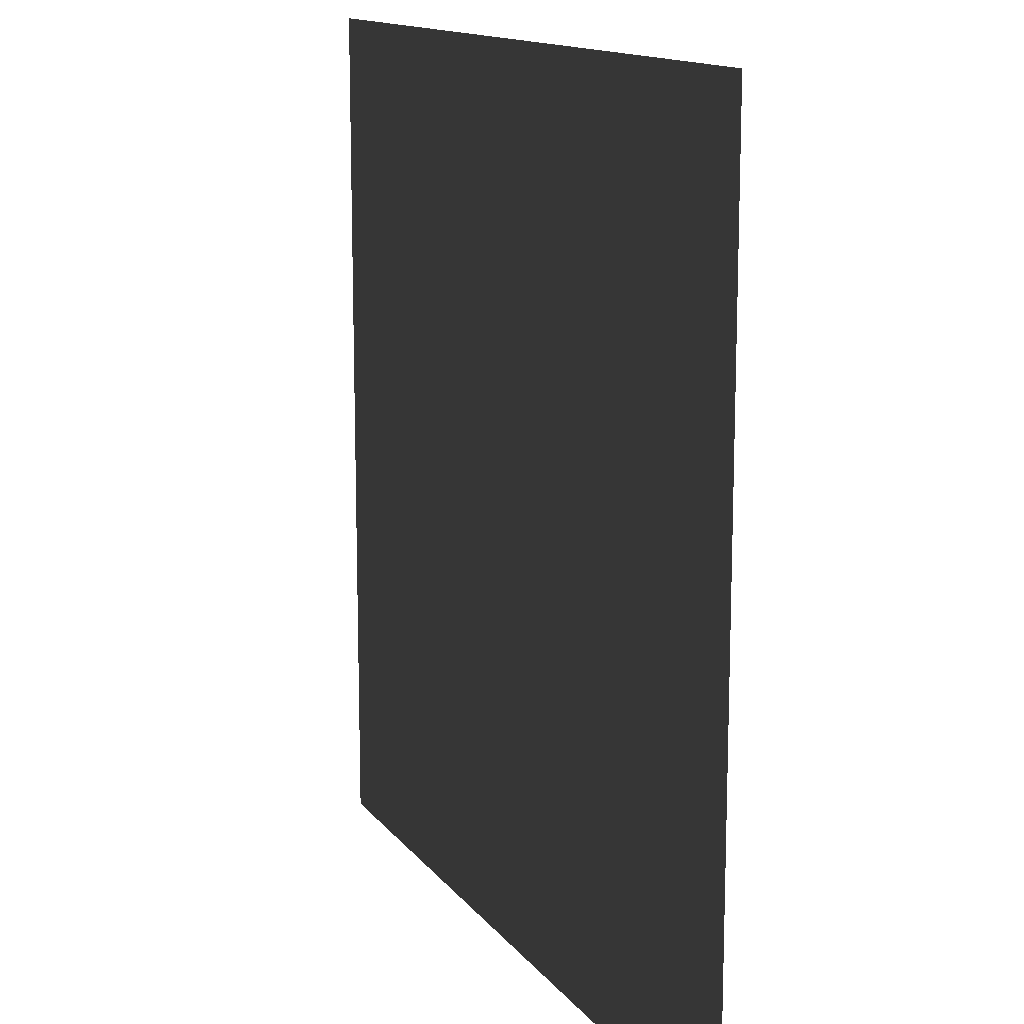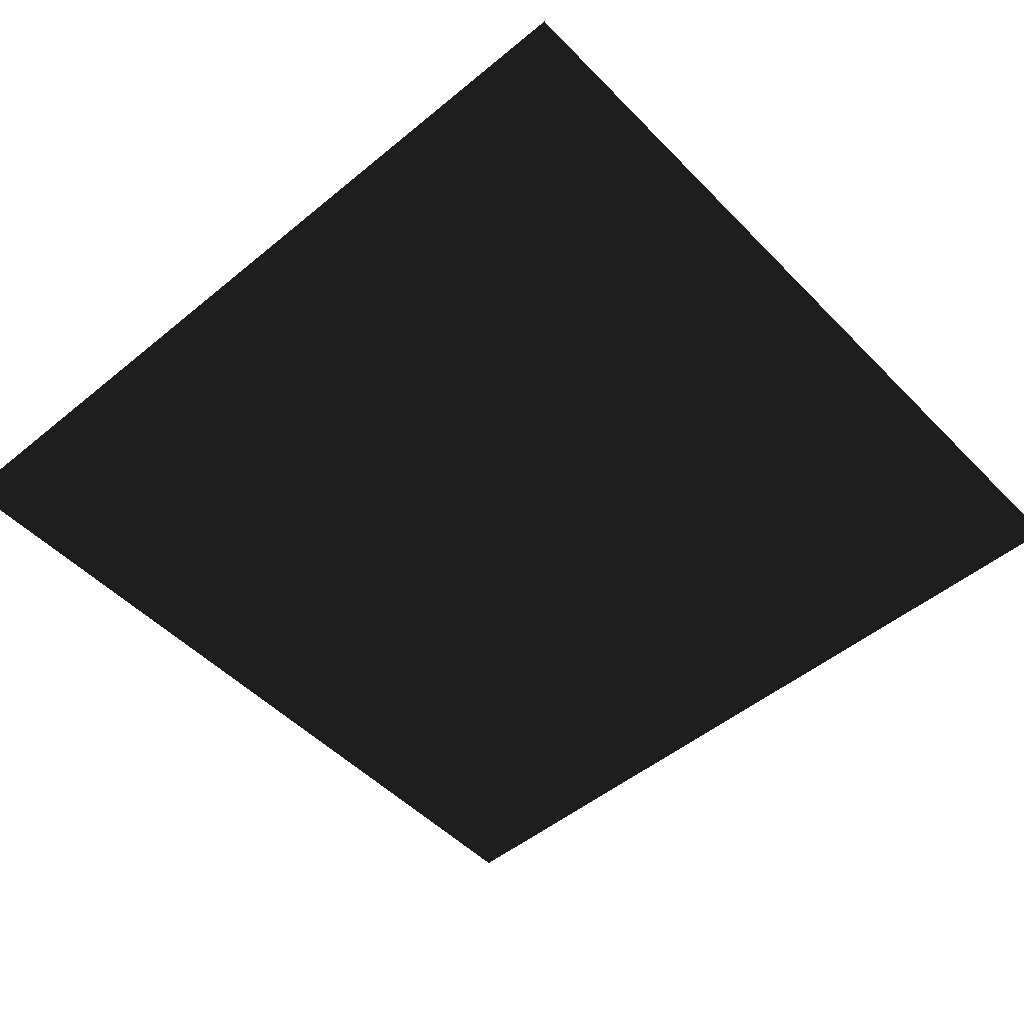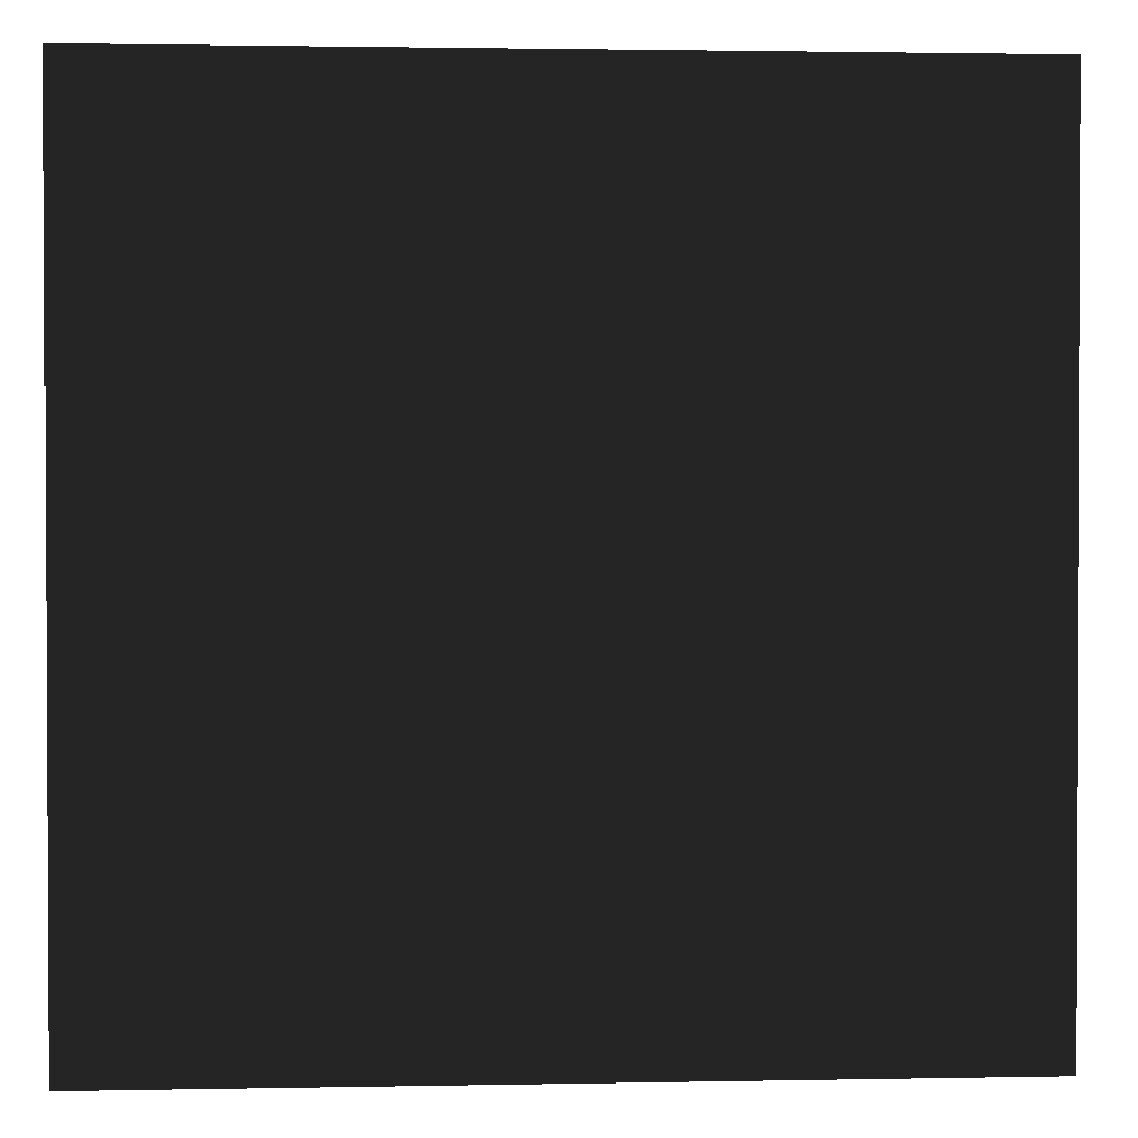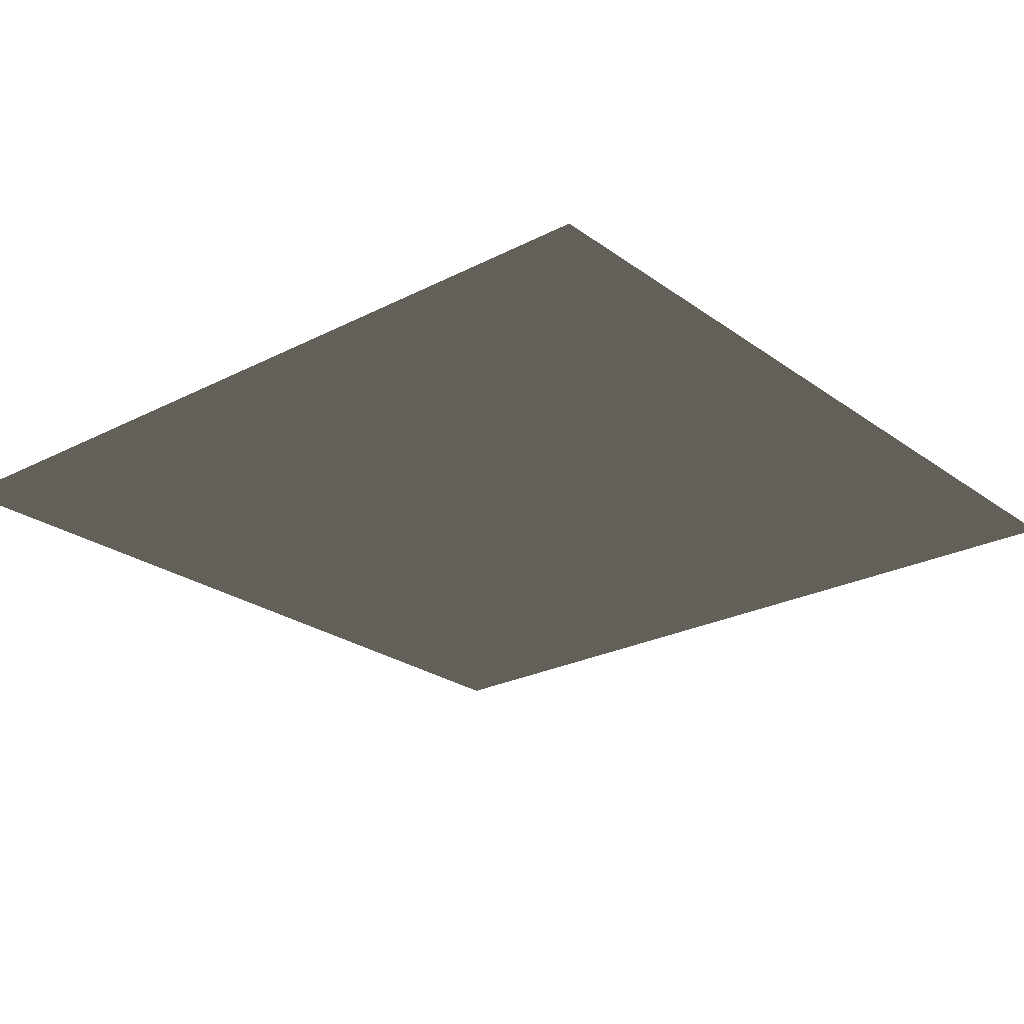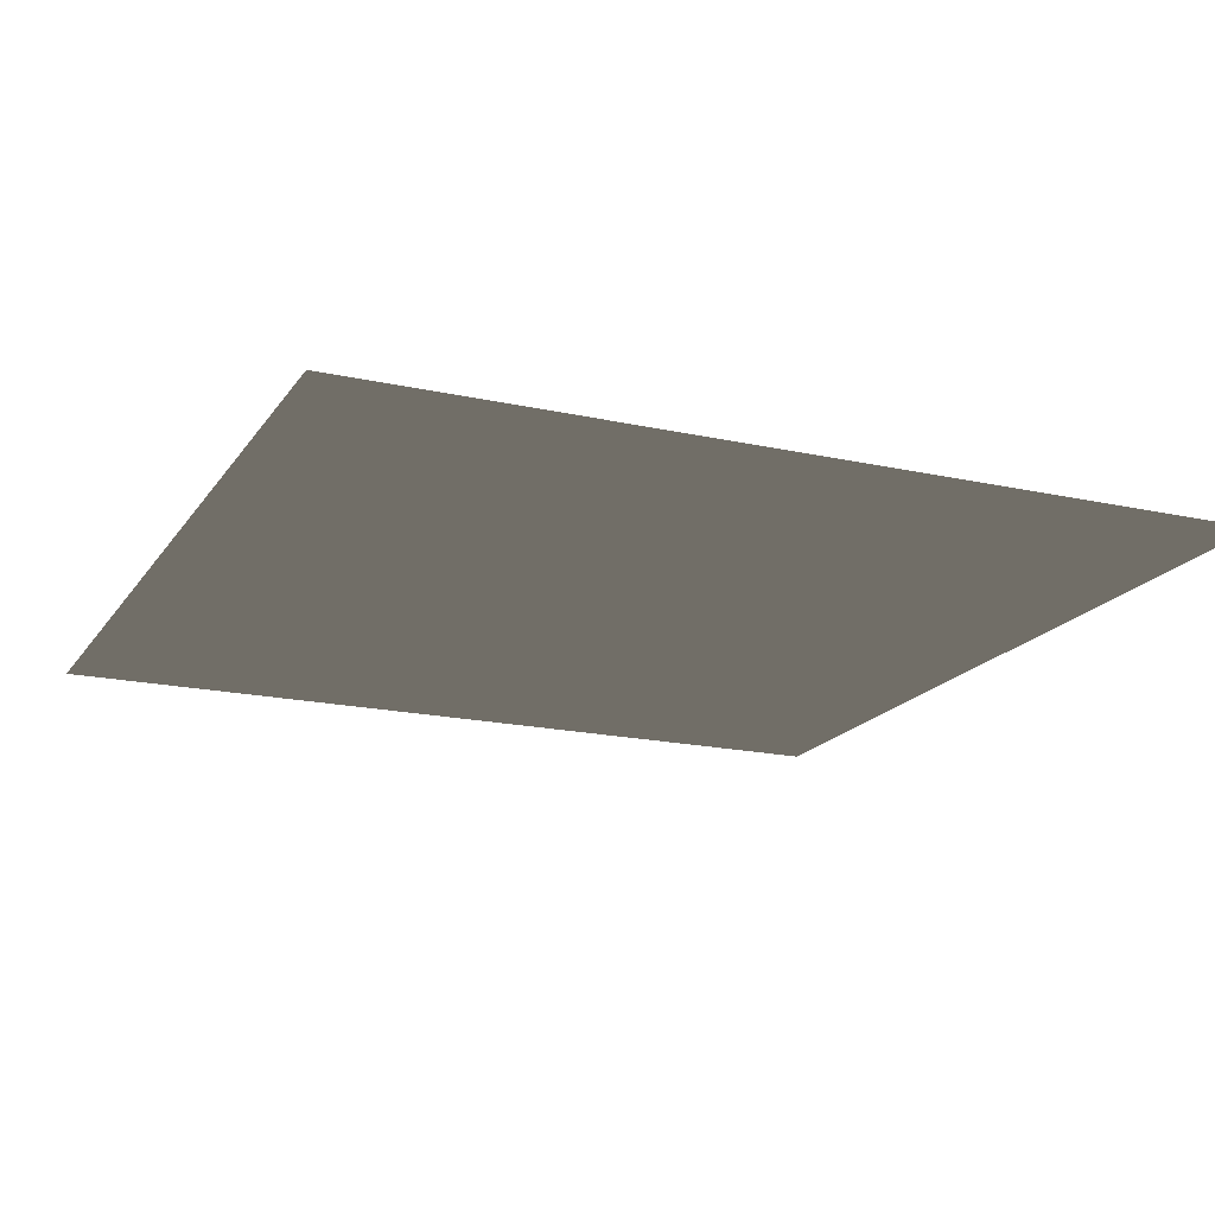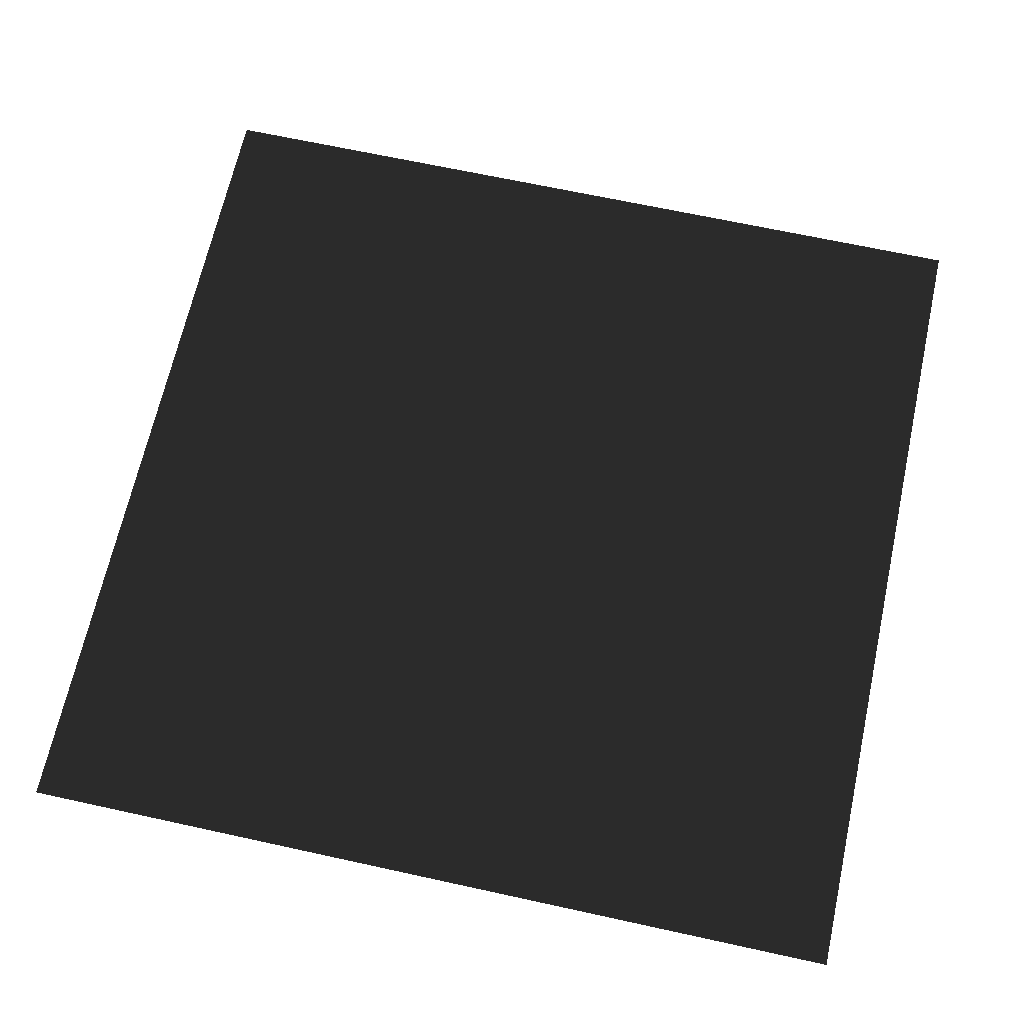
<metadata>
{"format":"obj","ext":"obj","renderer":"f3d","projection":"perspective","resolution":1024,"background":"white","views":[{"elev":13.6,"azim":-113.1,"up":"+Z"},{"elev":-50.1,"azim":42.1,"up":"+Y"},{"elev":1.6,"azim":-4.1,"up":"+Z"},{"elev":-24.5,"azim":-49.7,"up":"+Y"},{"elev":-18.1,"azim":66.5,"up":"+Y"},{"elev":67.1,"azim":-167.6,"up":"+Y"}]}
</metadata>
<code>
o Plane
v -1 0 1
v 1 0 1
v -1 0 -1
v 1 0 -1
f 2 1 3
f 3 4 2

</code>
